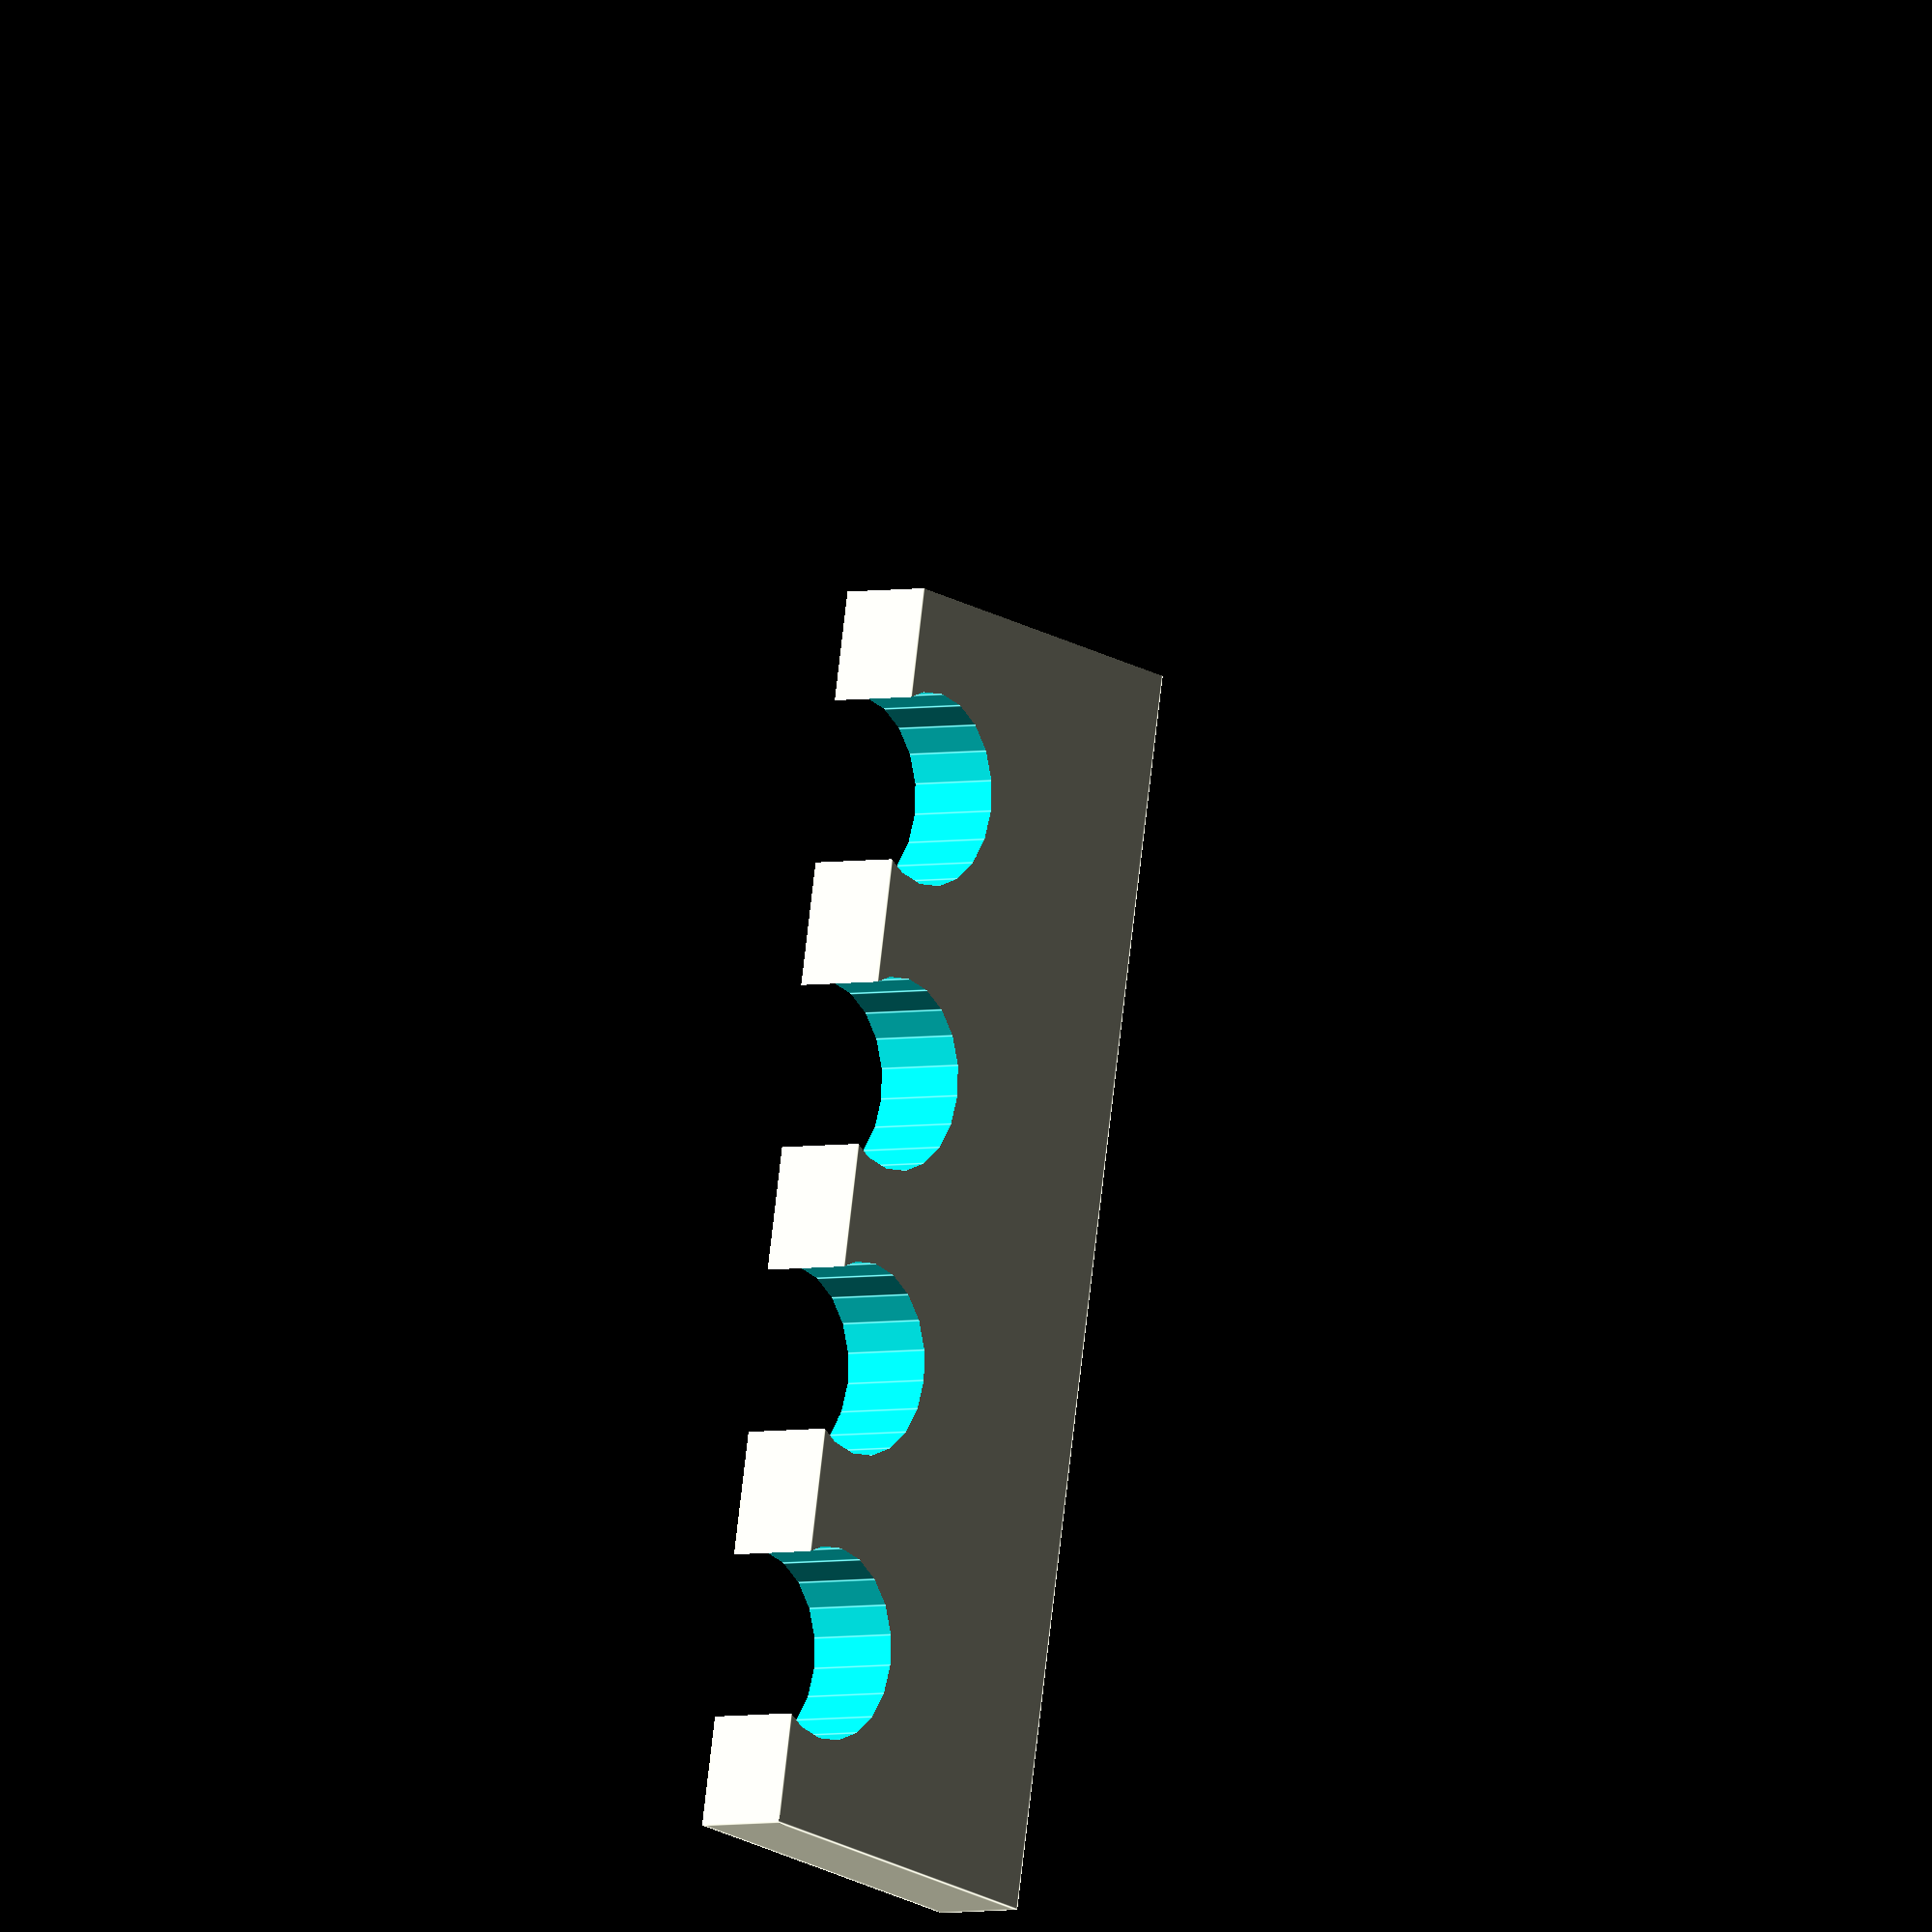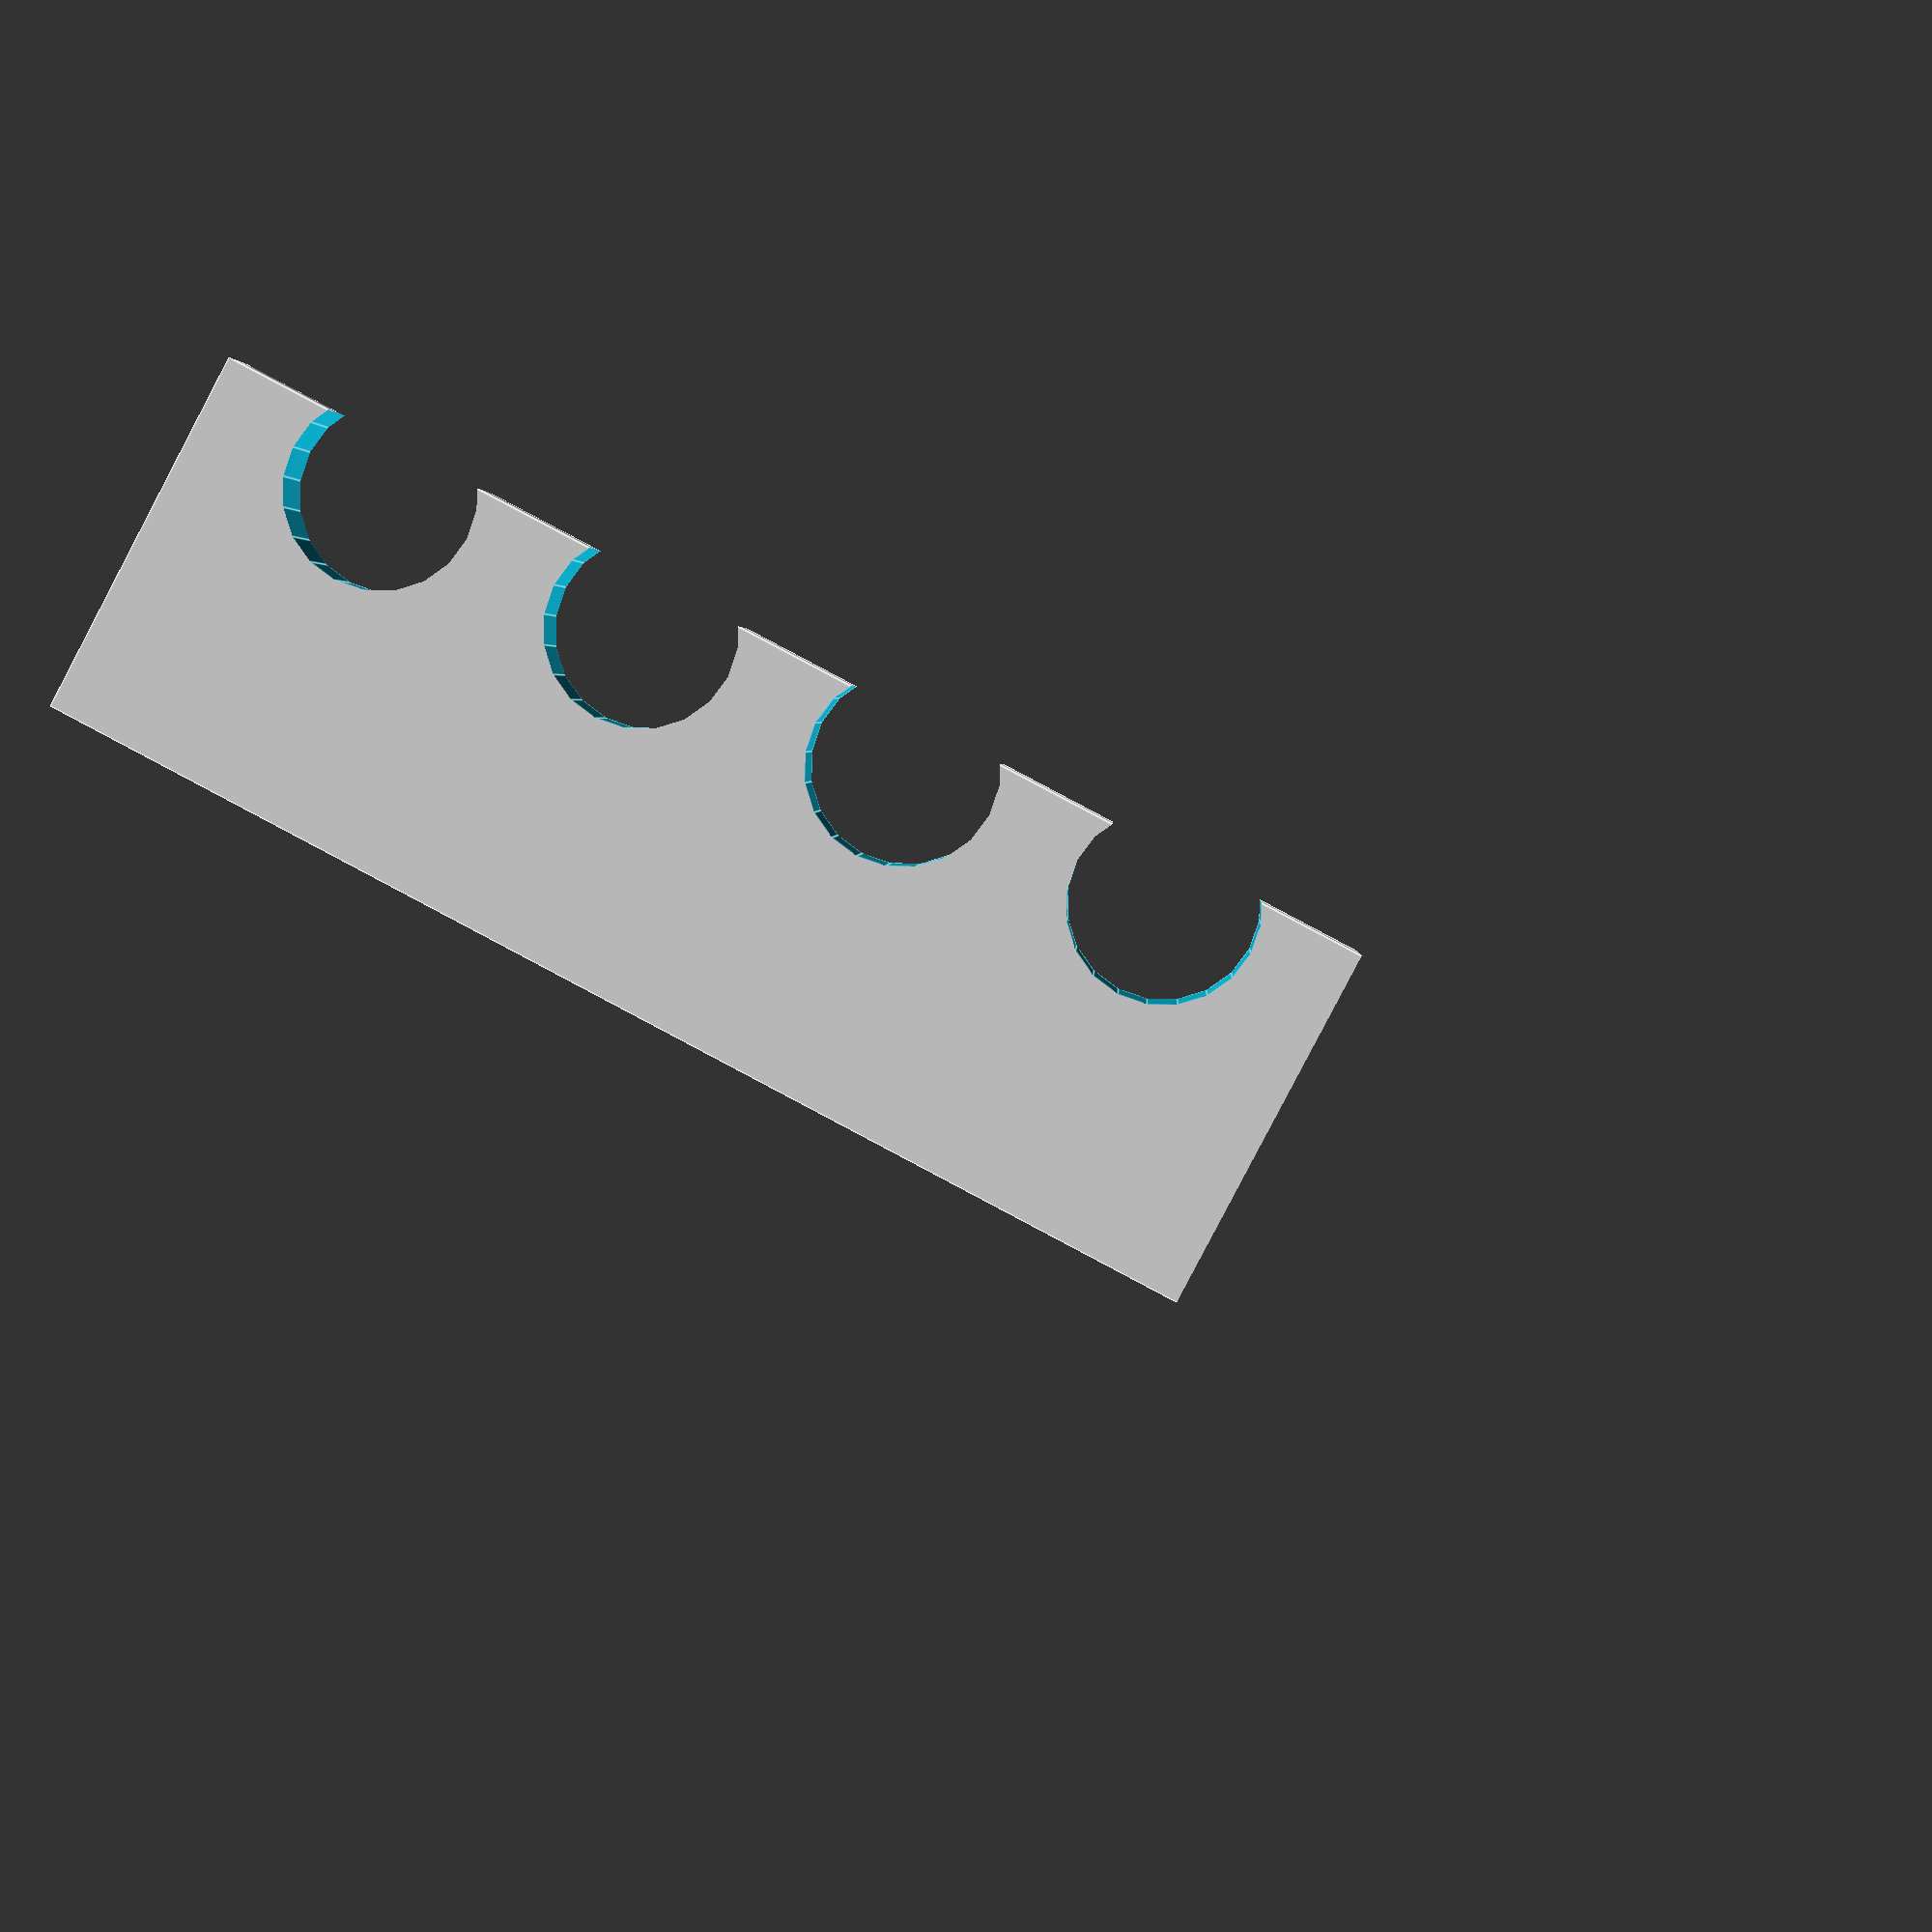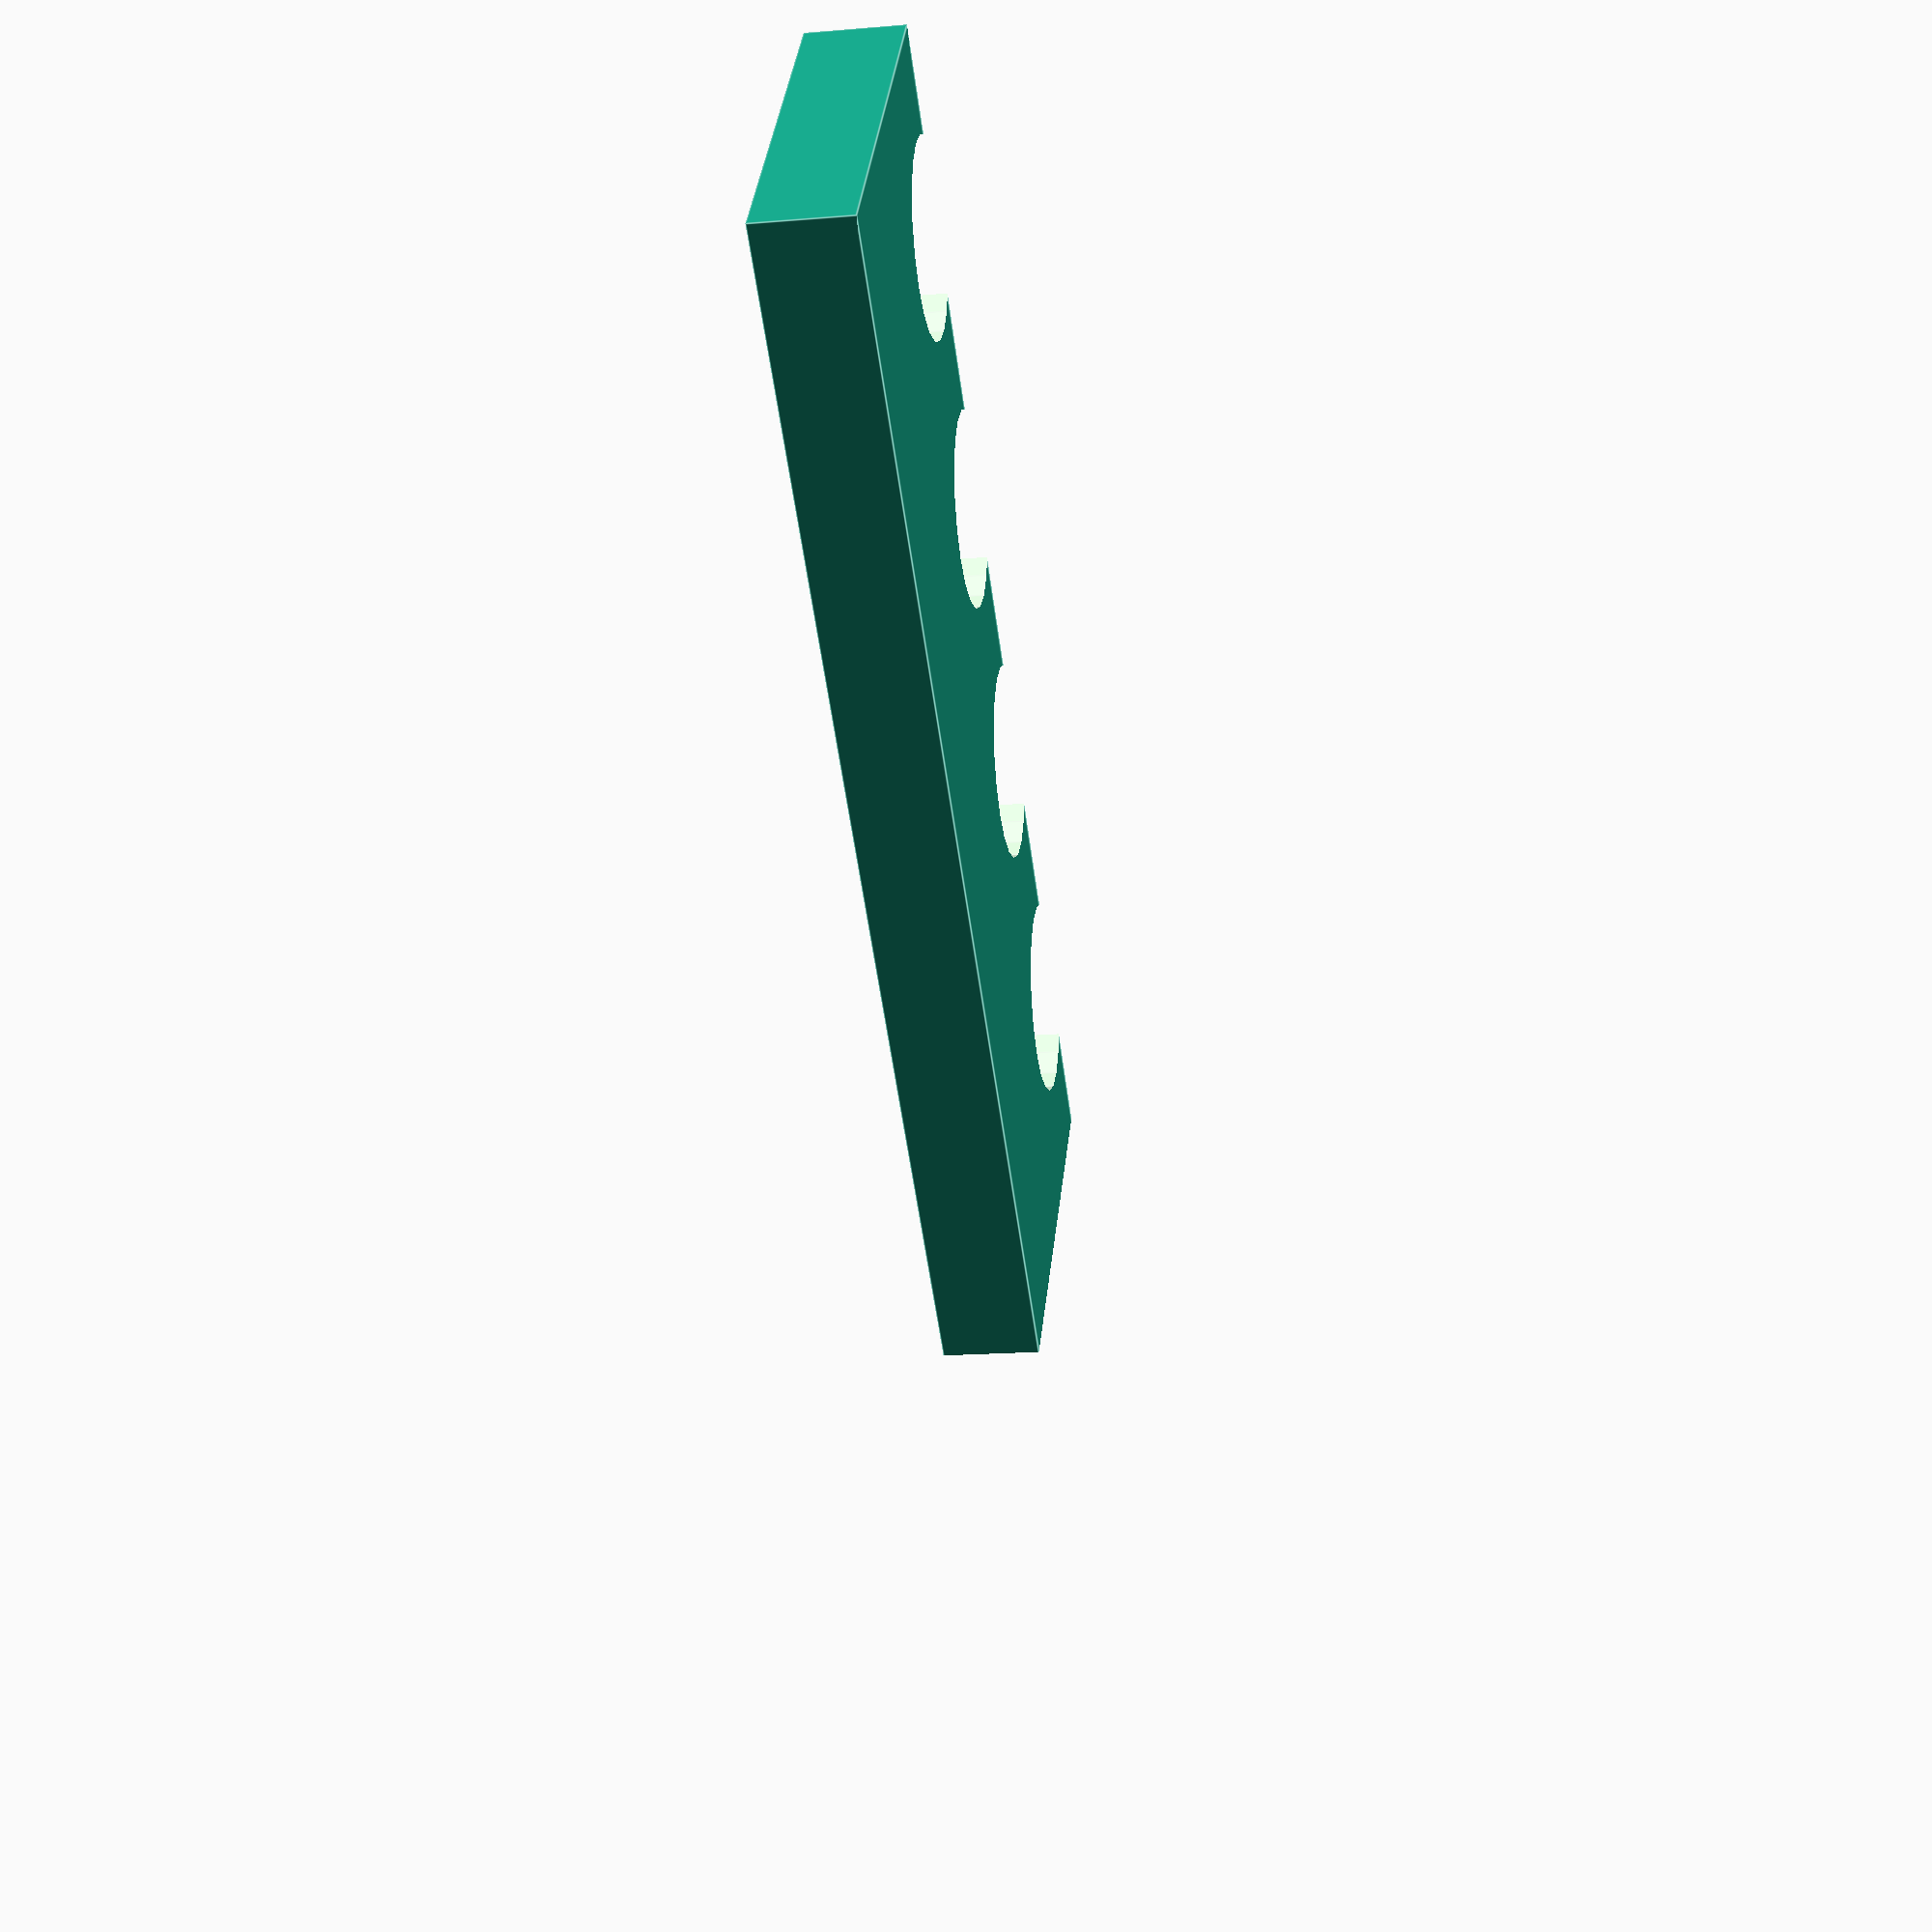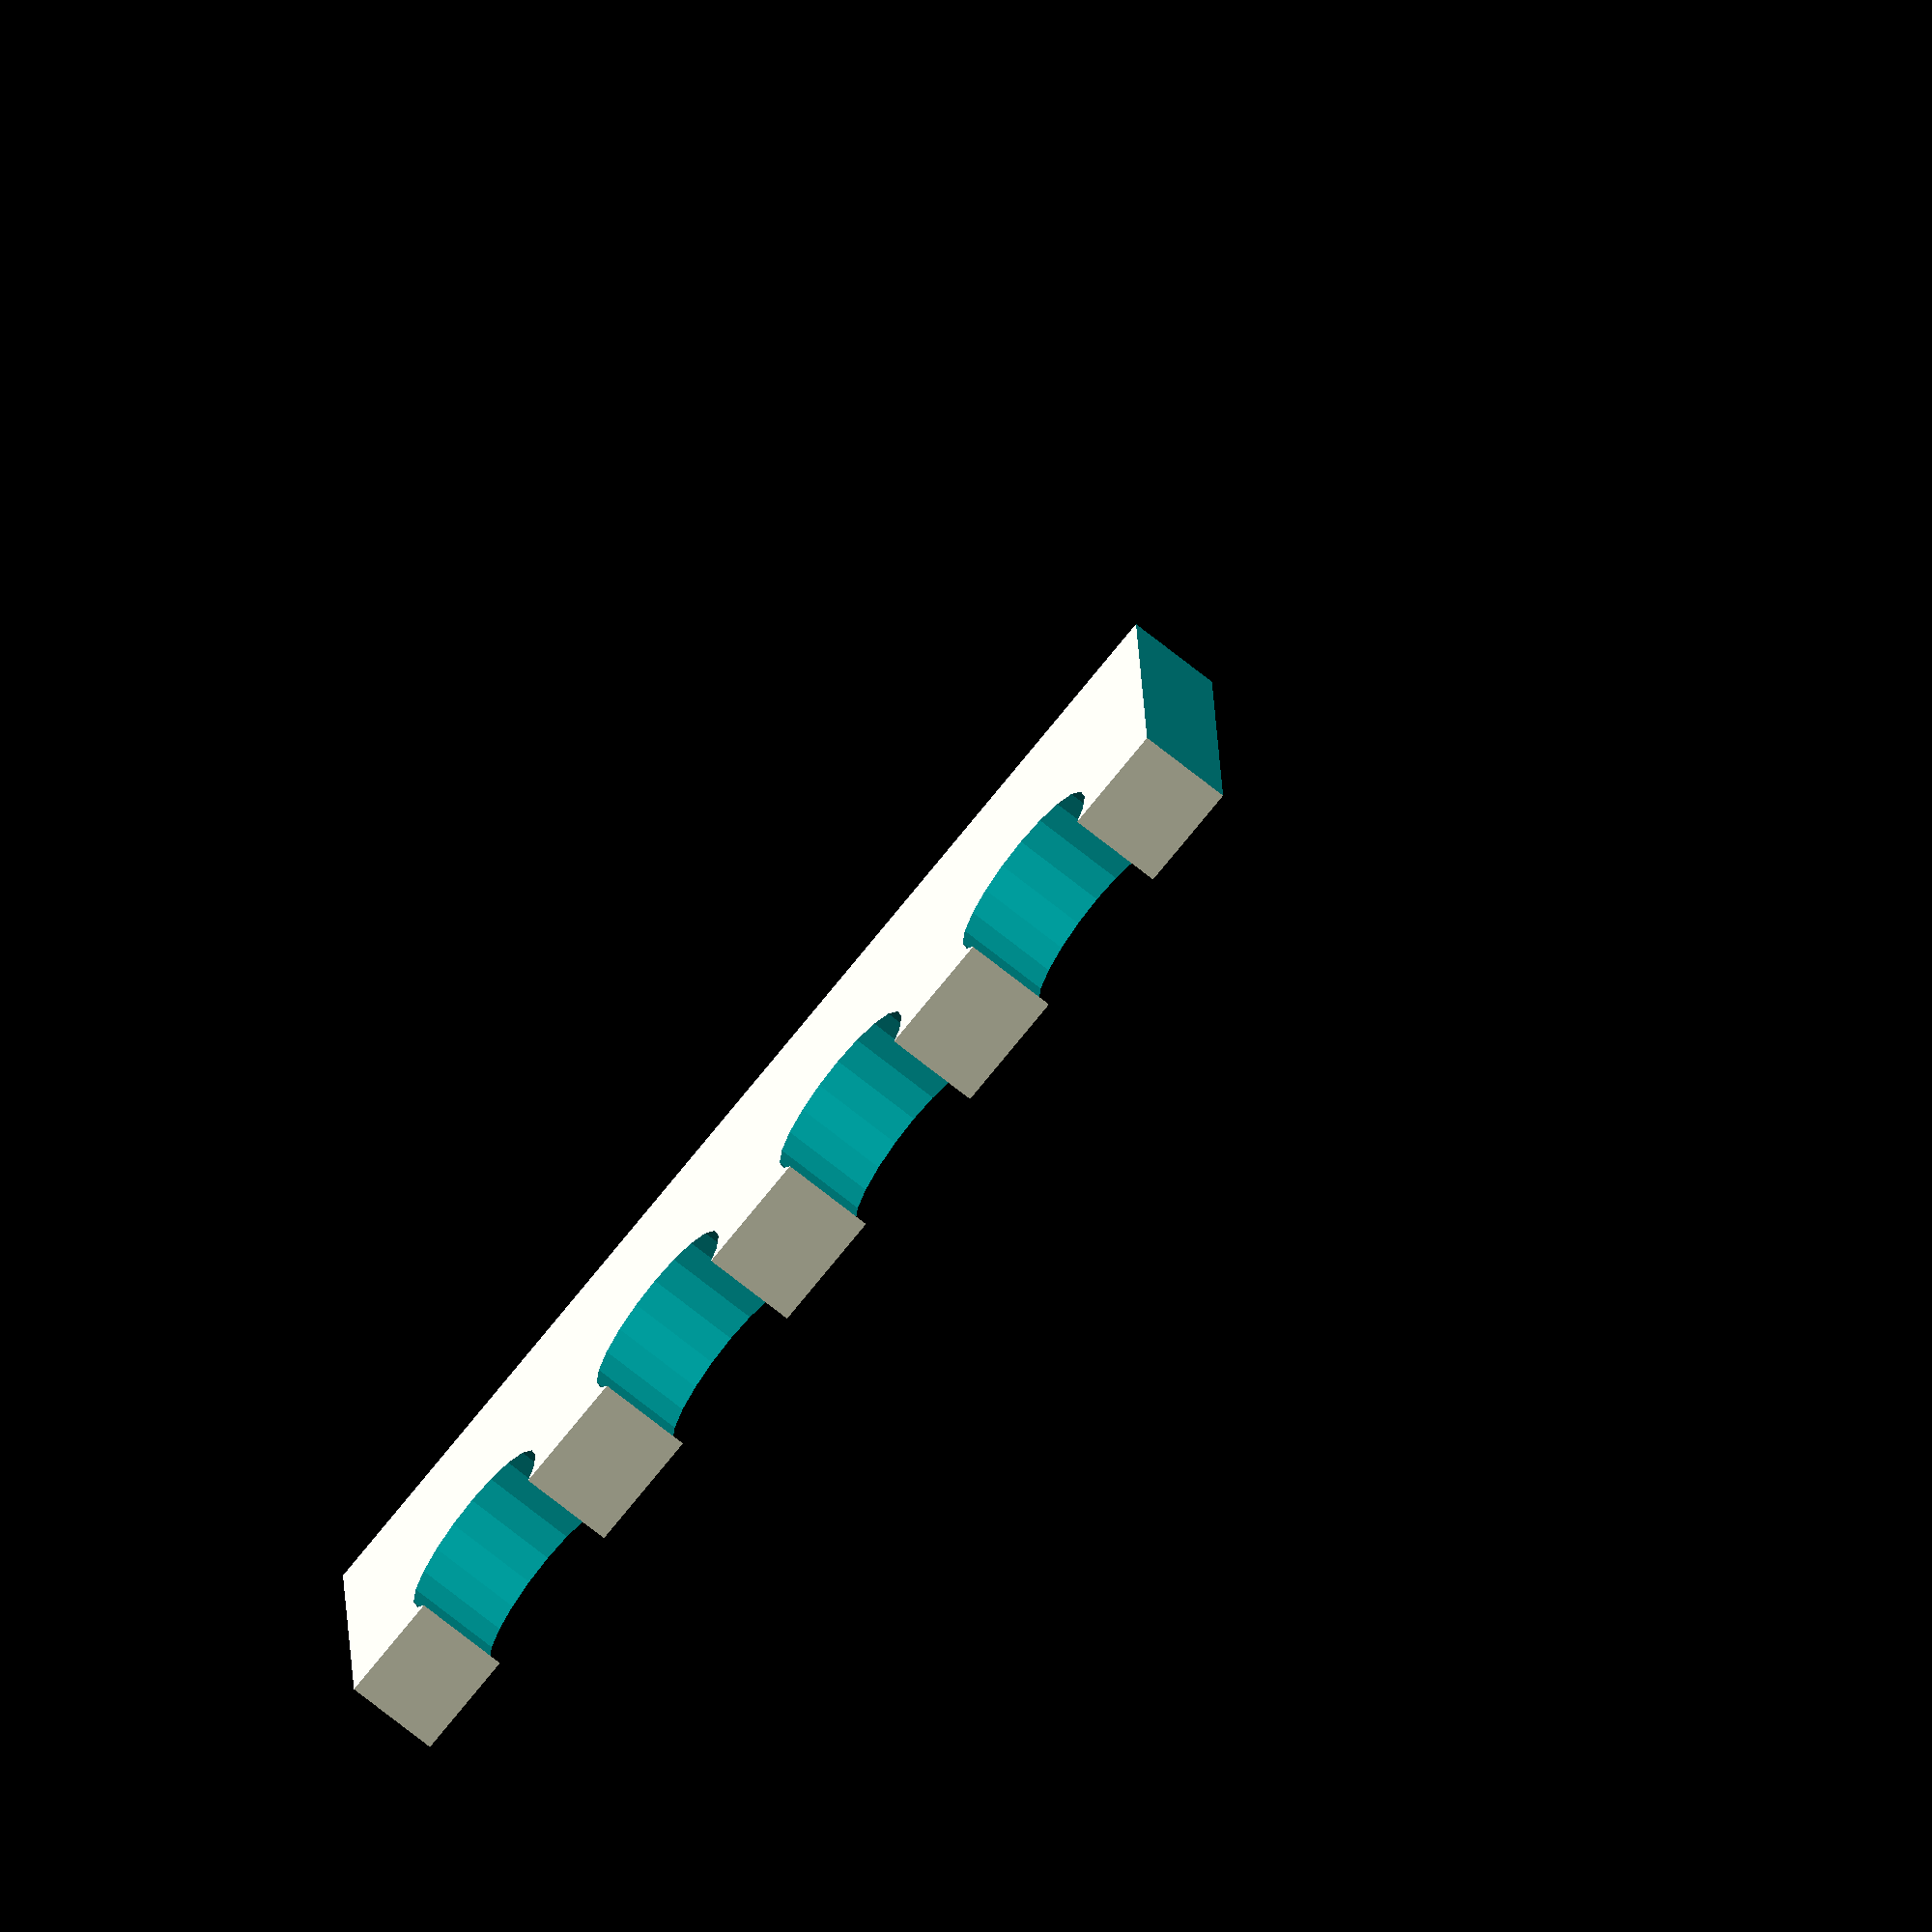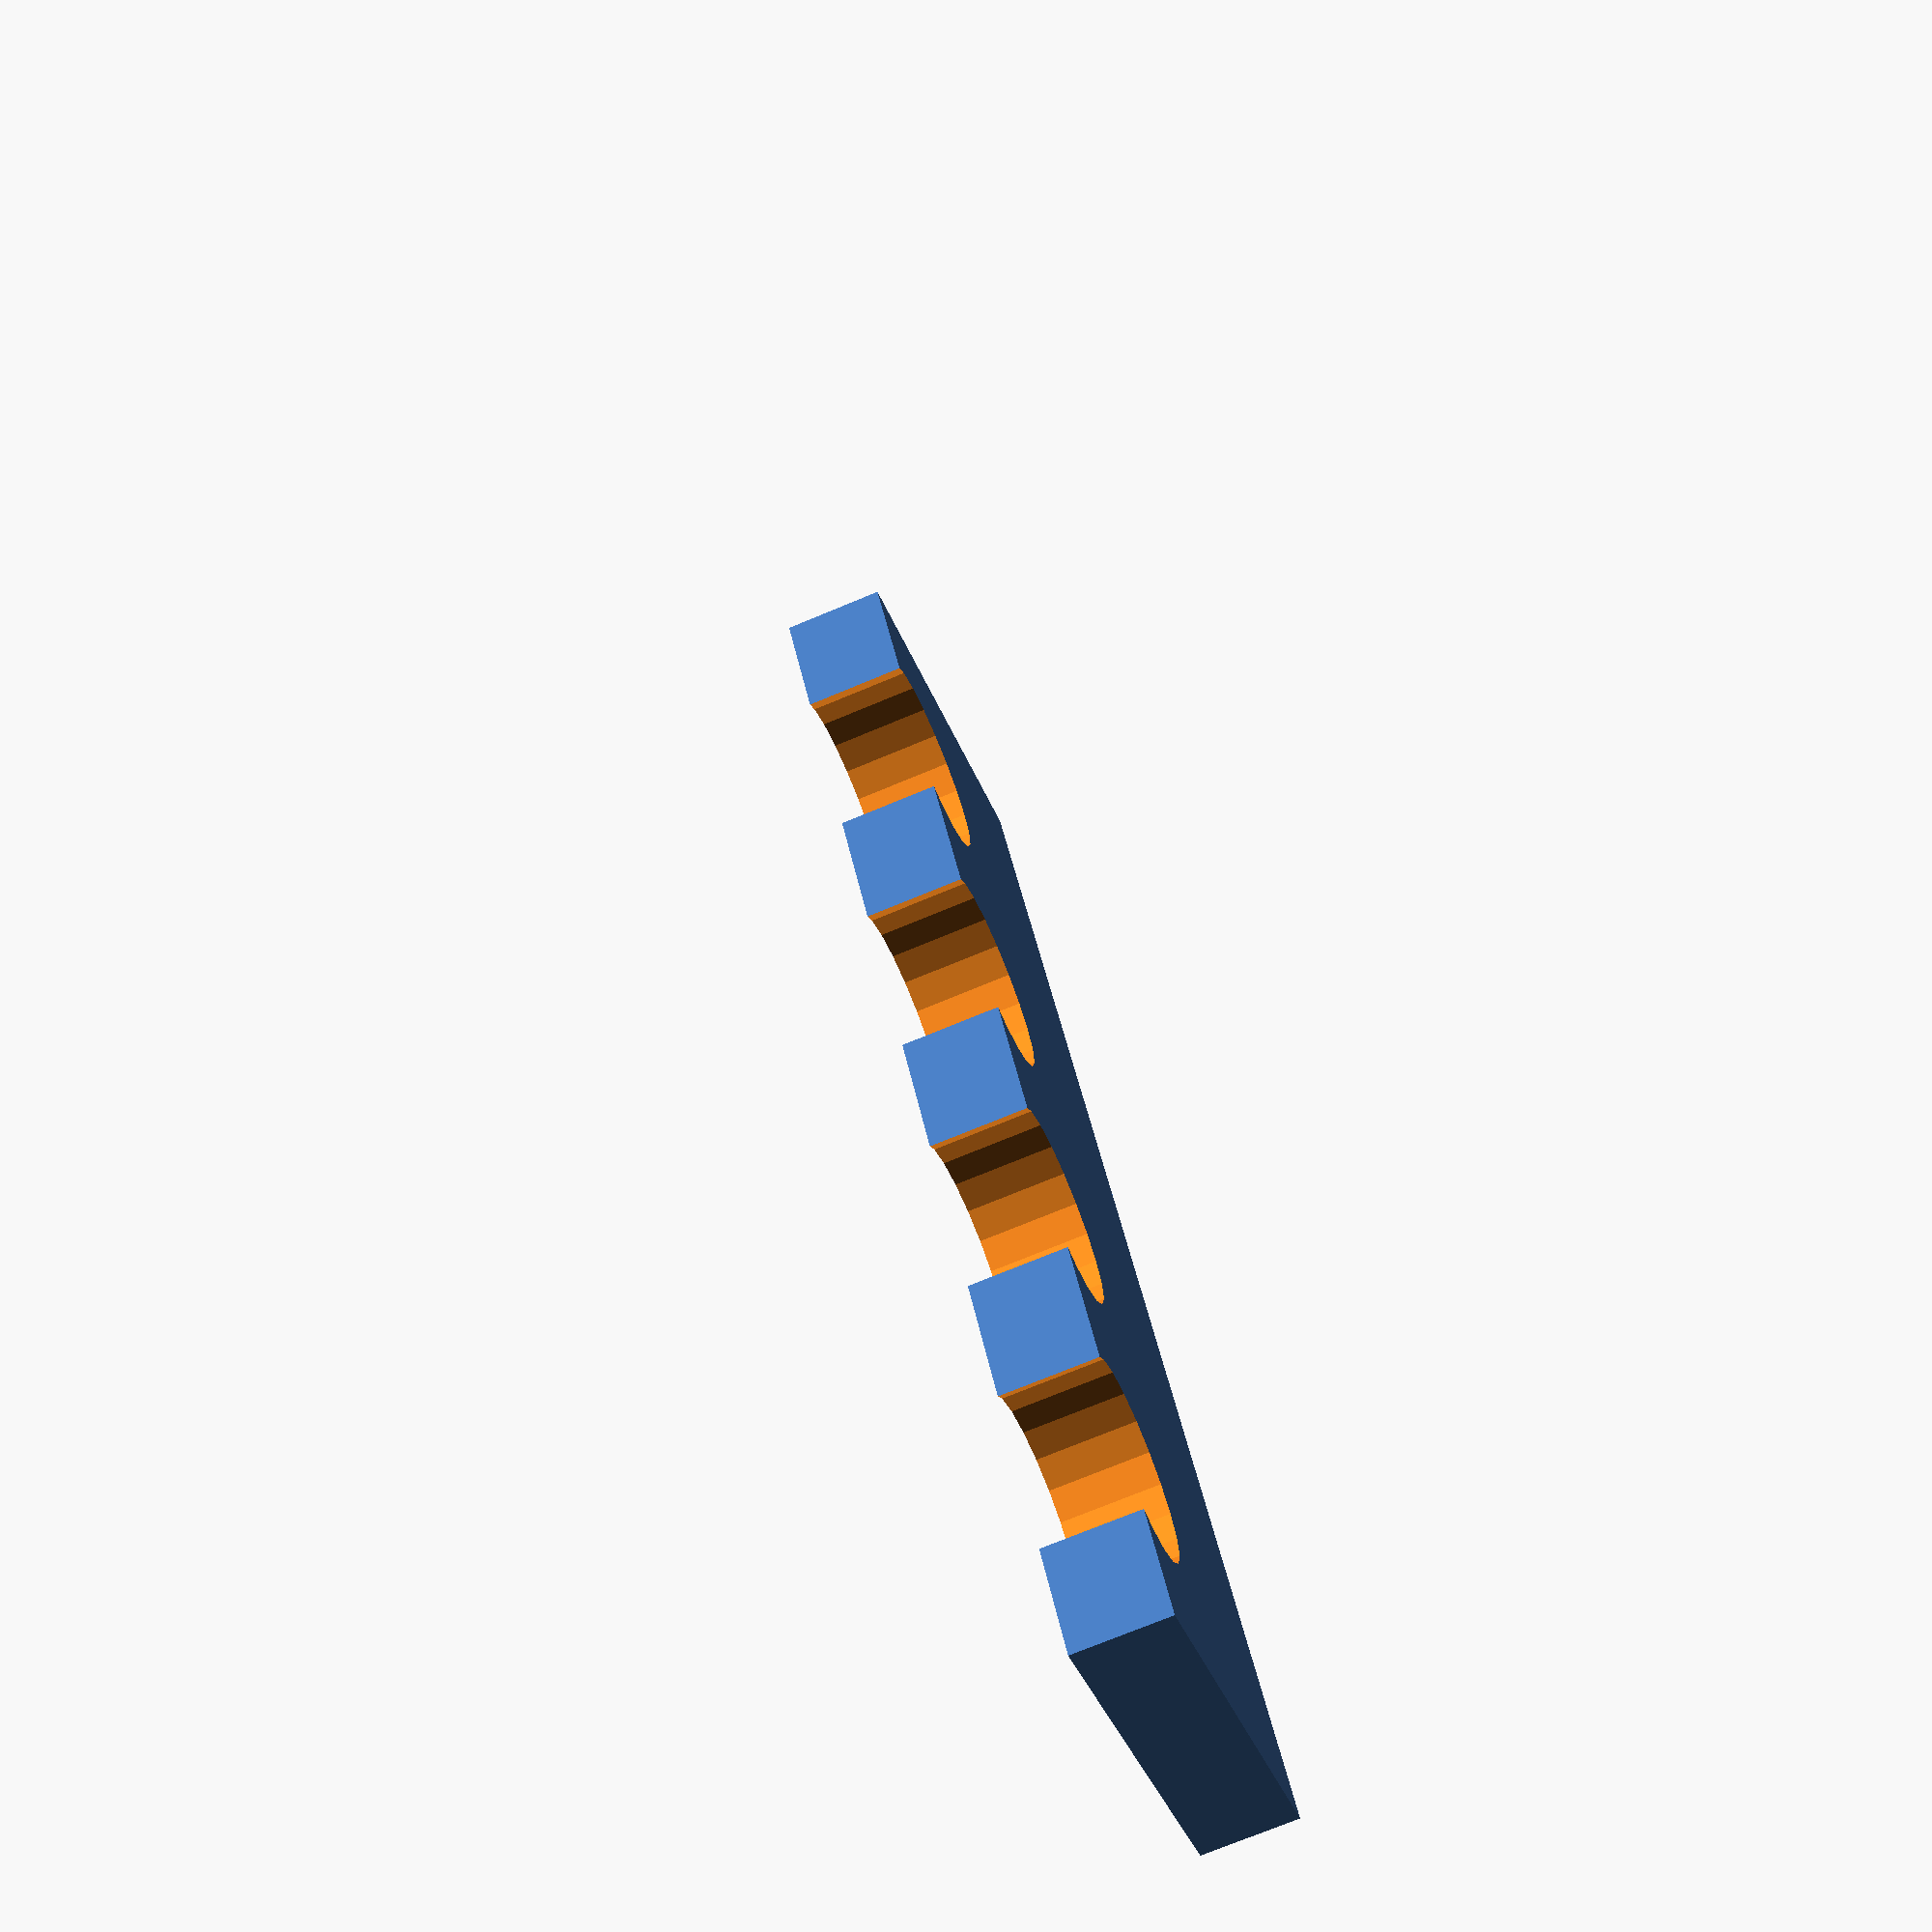
<openscad>
//Number of wires (2-6)
a=4;
//Spark Plug Wire Size (8-11mm)
b=10;

$fn=20;

module holder();
difference(){
    translate([0,0,2.5])cube([95, 20, 5], center=true);
    translate([-37.5,10-.25*b,2.5])cylinder(6,b/2,b/2,center=true);
    translate([-22.5,10-.25*b,2.5])cylinder(6,b/2,b/2,center=true);
    translate([-7.5,10-.25*b,2.5])cylinder(6,b/2,b/2,center=true);
    translate([7.5,10-.25*b,2.5])cylinder(6,b/2,b/2,center=true);
    translate([22.5,10-.25*b,2.5])cylinder(6,b/2,b/2,center=true);
    translate([37.5,10-.25*b,2.5])cylinder(6,b/2,b/2,center=true);
    translate([47.5,0,2.5])cube([180-30*a,22,6],center=true);
}

holder();
</openscad>
<views>
elev=183.1 azim=100.6 roll=231.4 proj=o view=edges
elev=177.0 azim=207.8 roll=177.8 proj=p view=edges
elev=197.3 azim=217.6 roll=260.4 proj=p view=edges
elev=71.0 azim=182.6 roll=231.2 proj=o view=wireframe
elev=72.4 azim=237.0 roll=292.7 proj=p view=wireframe
</views>
